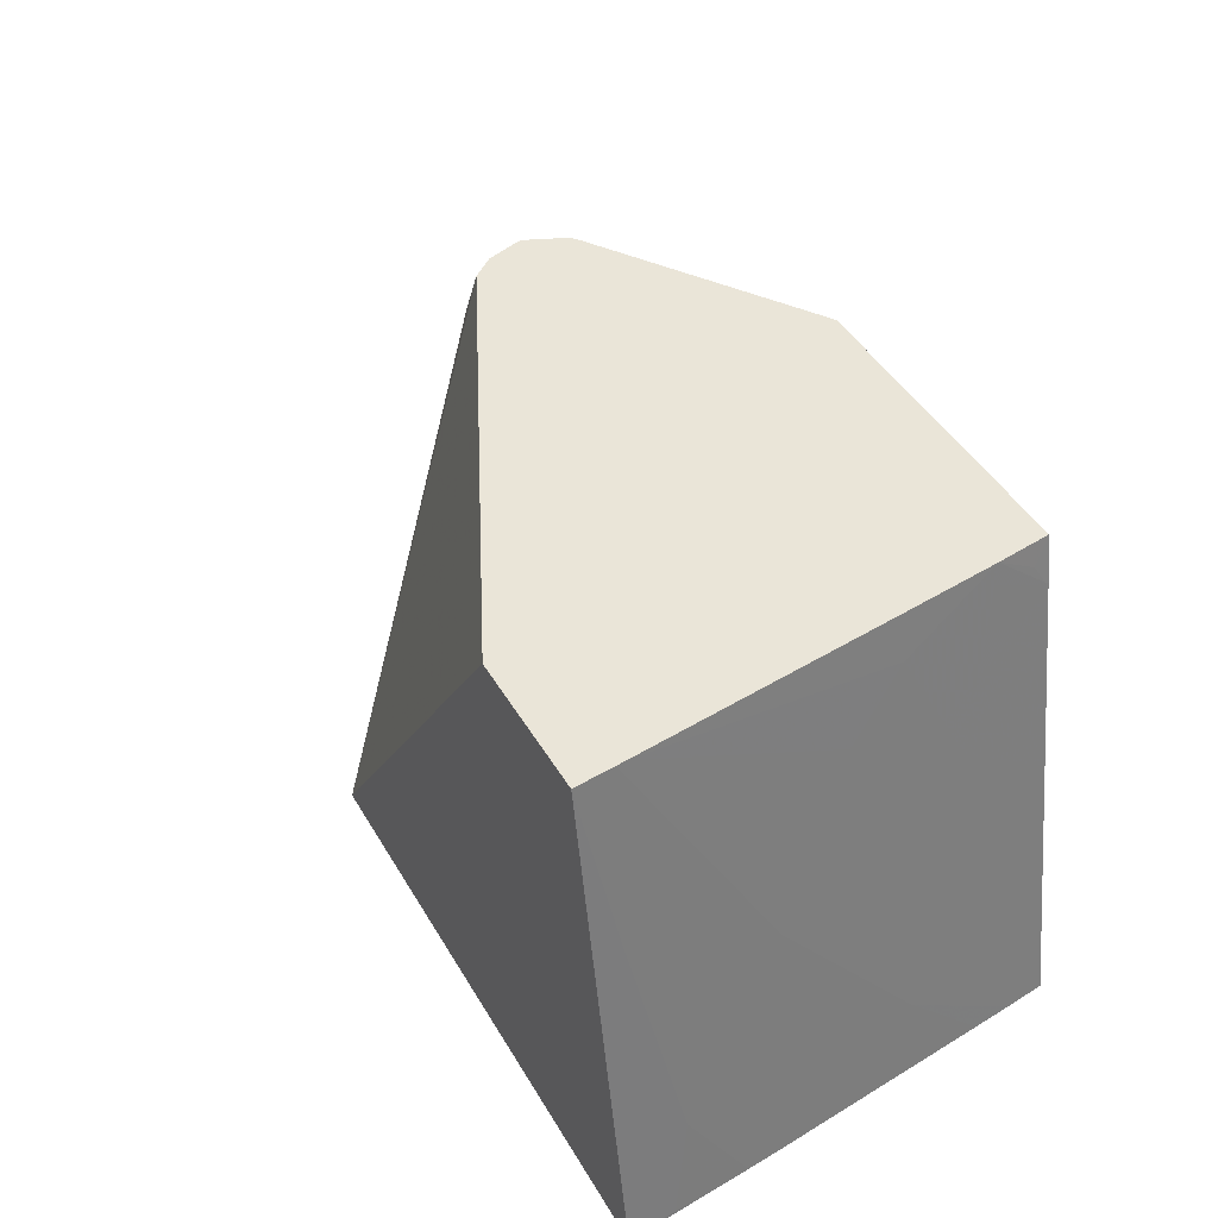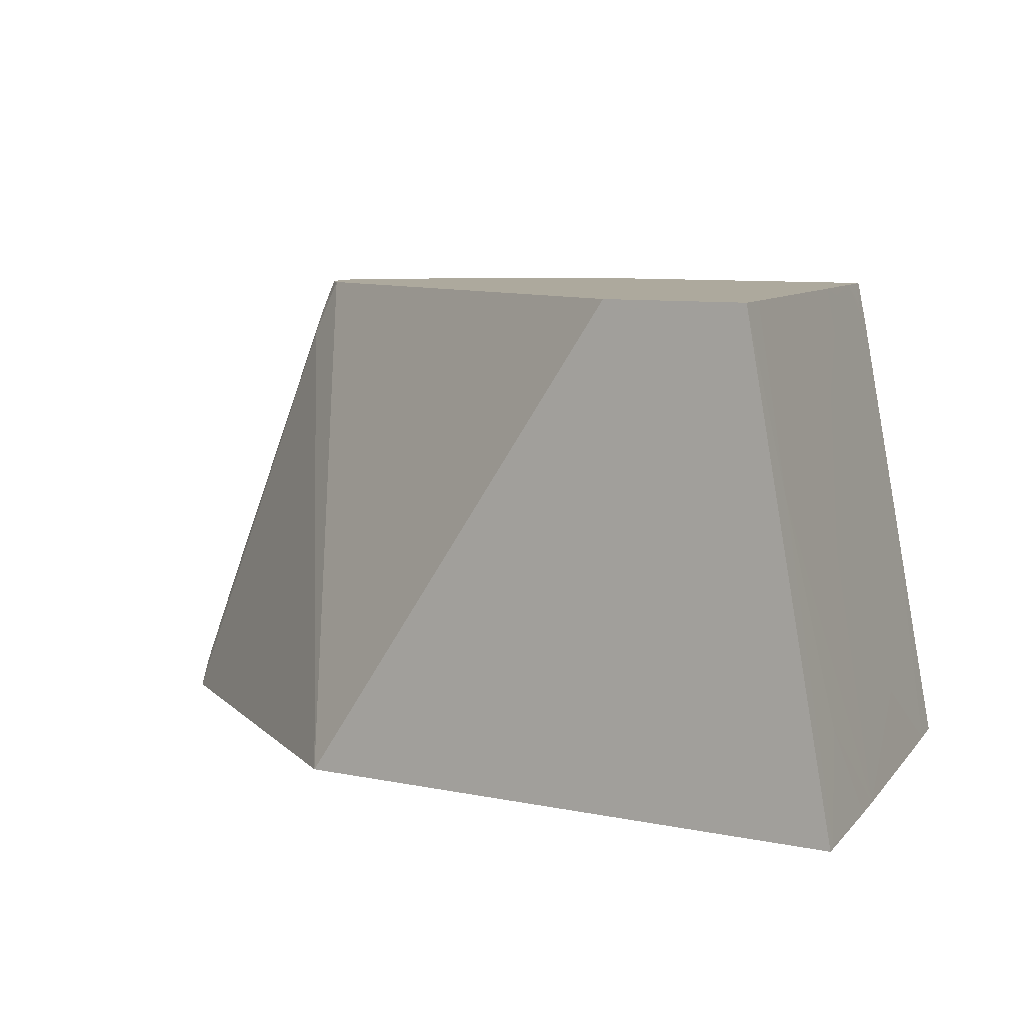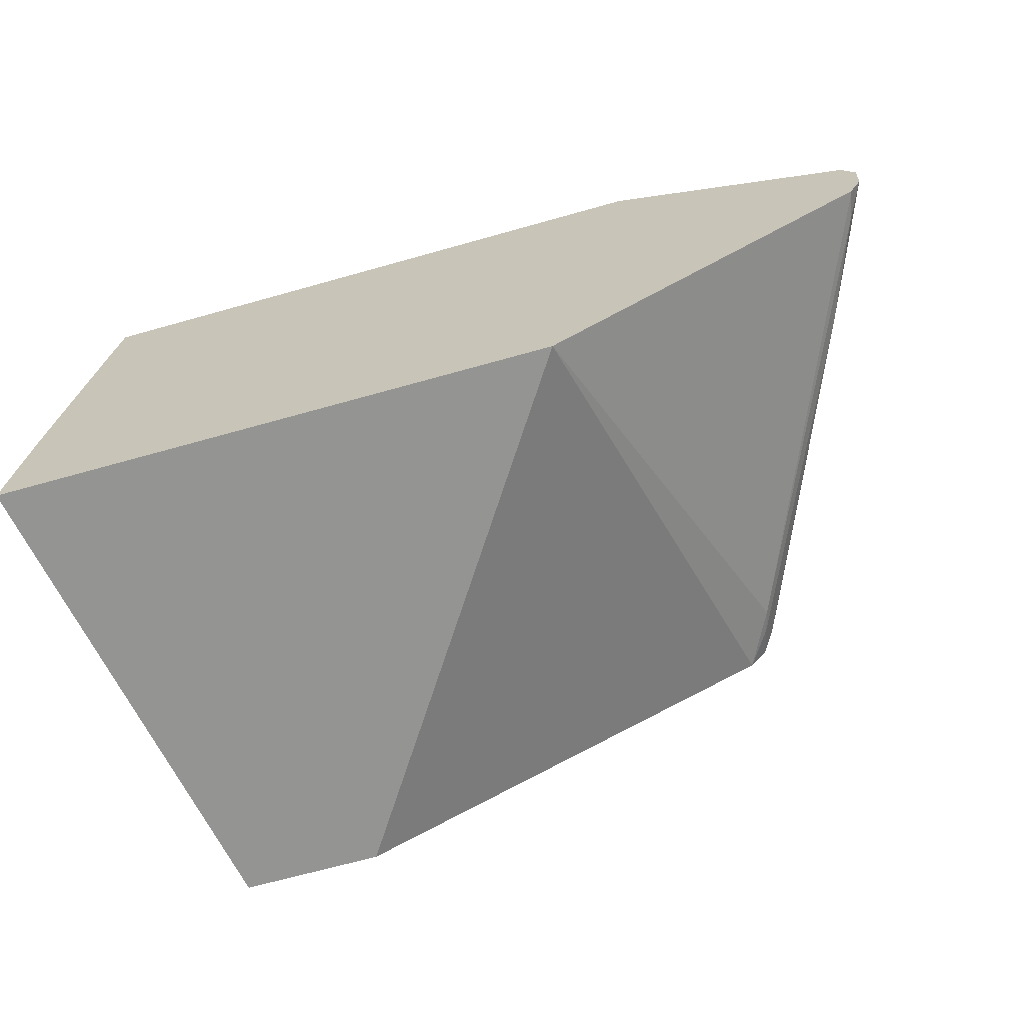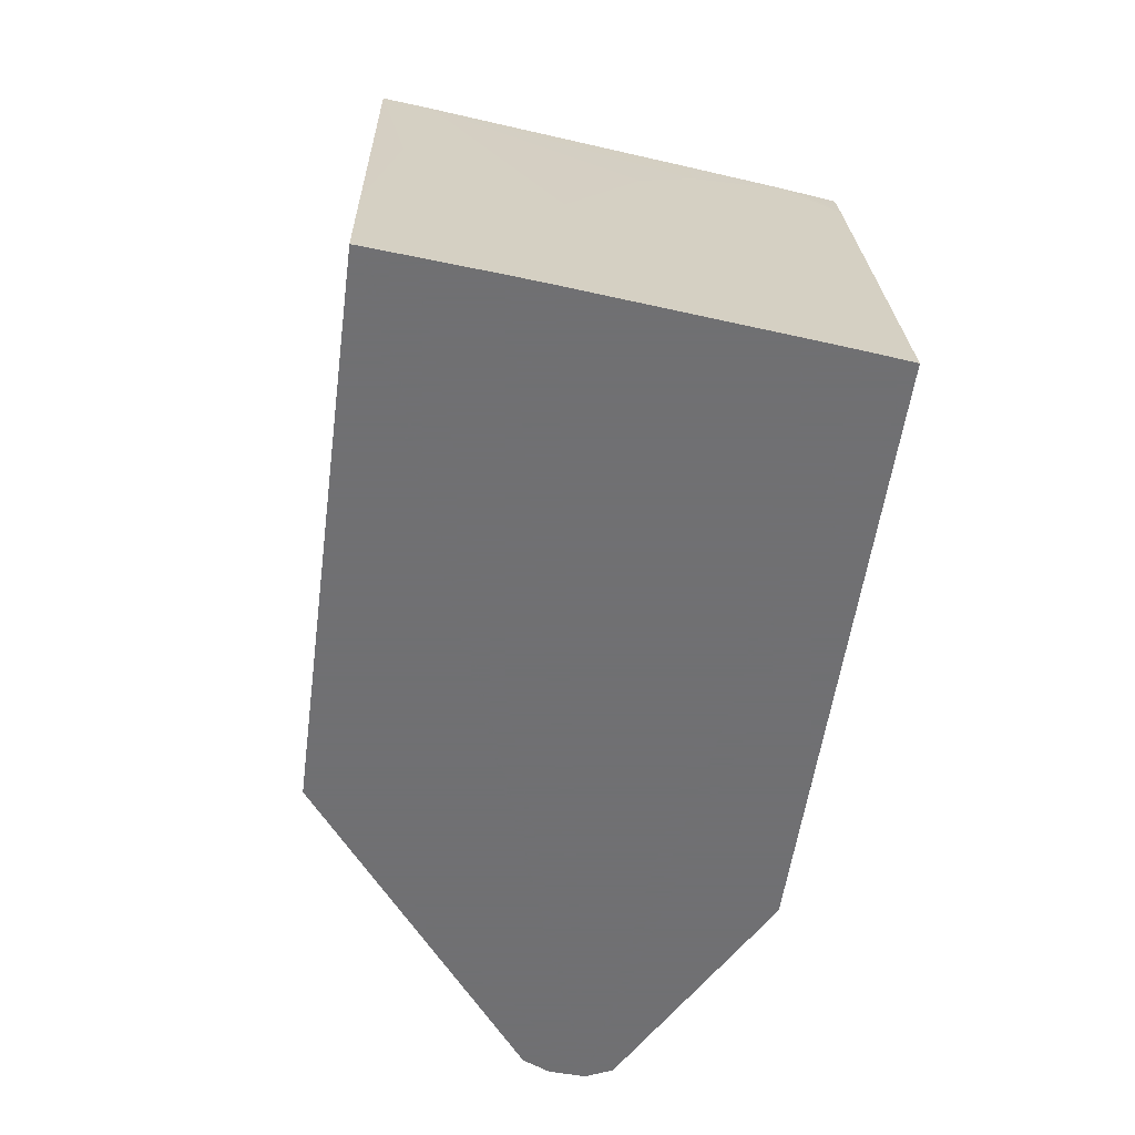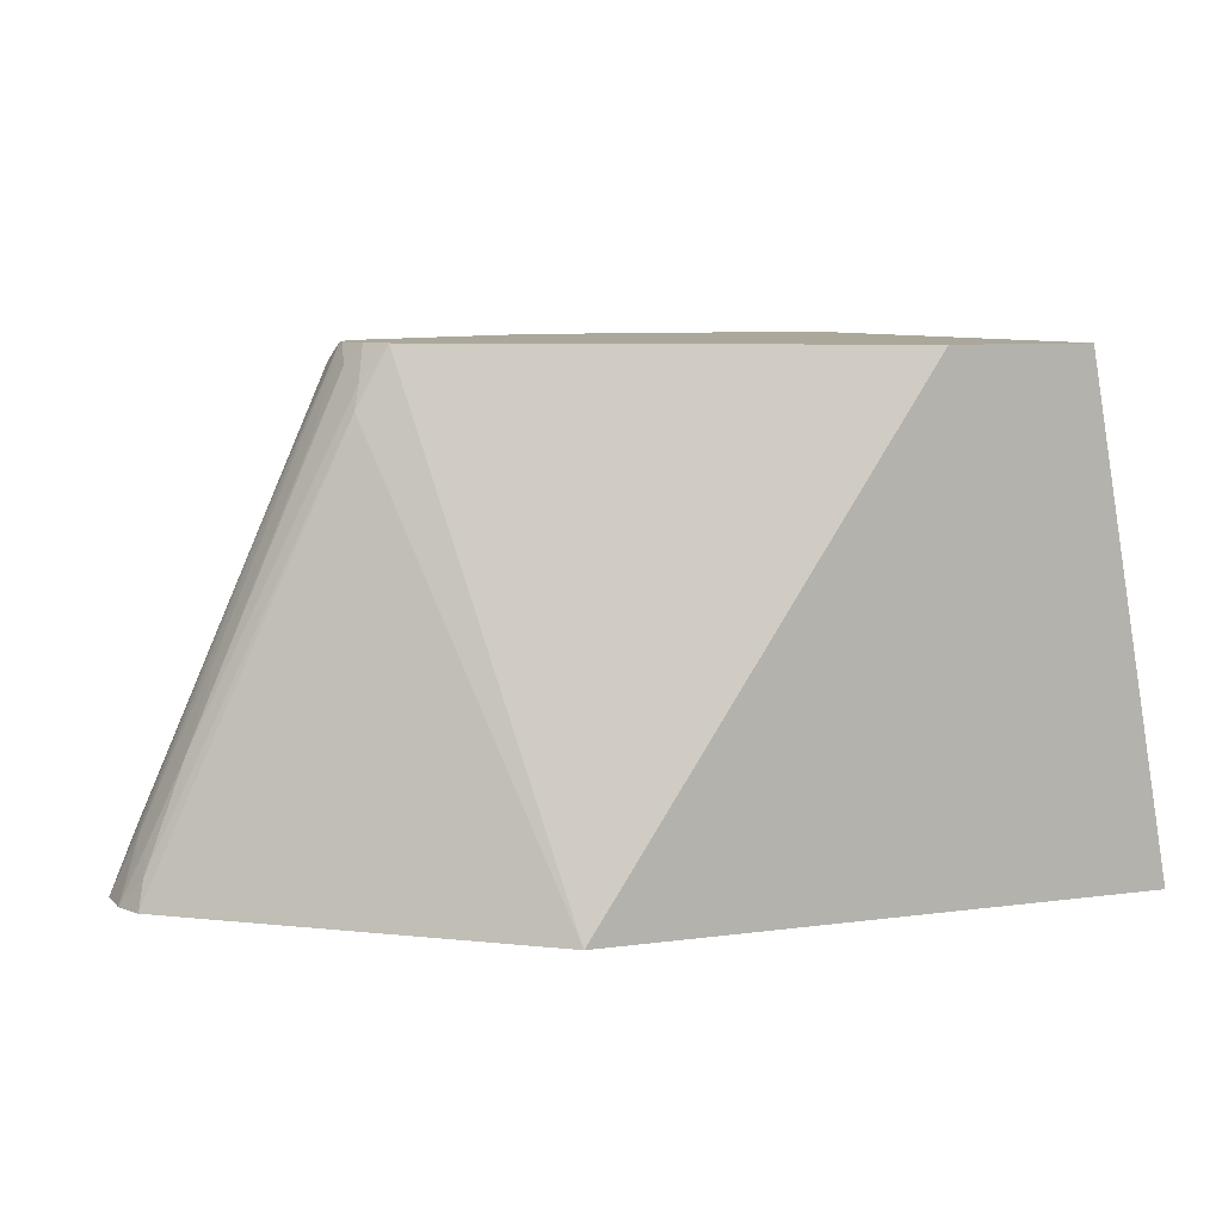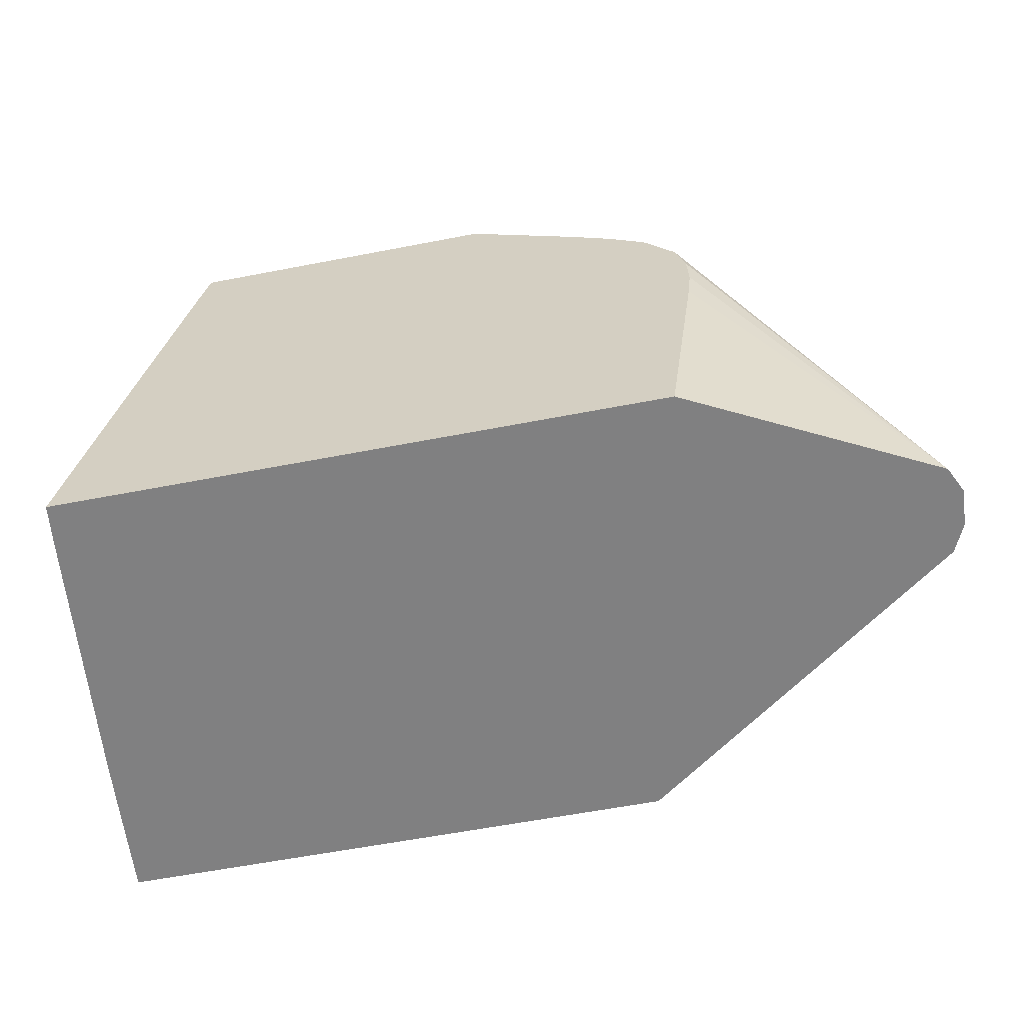
<metadata>
{"format":"obj","ext":"obj","renderer":"f3d","projection":"perspective","resolution":1024,"background":"white","views":[{"elev":45.3,"azim":61.1,"up":"+Z"},{"elev":8.9,"azim":28.2,"up":"+Z"},{"elev":-67.0,"azim":-164.2,"up":"+Y"},{"elev":-55.0,"azim":82.4,"up":"+Z"},{"elev":8.1,"azim":-20.5,"up":"+Z"},{"elev":-60.2,"azim":-168.8,"up":"+Z"}]}
</metadata>
<code>
v -0.01412 -0.007872 0.02354
v -0.01327 -0.007521 0.02536
v -0.01347 -0.00713 0.02455
v -0.01374 -0.007078 0.02354
v -0.01405 -0.009084 0.02354
v -0.01334 -0.008586 0.02547
v -0.01334 -0.00833 0.02547
v -0.009708 -0.008406 0.03396
v -0.01209 -0.007317 0.02782
v -0.007402 -0.008233 0.03909
v -0.01369 -0.006993 0.02354
v -0.00666 -0.002924 0.03446
v -0.006677 -0.002924 0.03441
v -0.01402 -0.009084 0.02362
v -0.01362 -0.009998 0.02354
v -0.01343 -0.009839 0.0245
v -0.01327 -0.009393 0.02531
v -0.01351 -0.009028 0.02488
v -0.01214 -0.009737 0.02792
v -0.01081 -0.009084 0.03128
v -0.007253 -0.009084 0.03964
v -0.009708 -0.008657 0.03396
v -0.01091 -0.007251 0.03032
v -0.006668 -0.007781 0.03964
v -0.006968 -0.002924 0.0333
v -0.007002 -0.002924 0.03209
v -0.006884 -0.002924 0.03097
v -0.005871 -0.002924 0.02354
v -0.005764 -0.002924 0.03571
v -0.0136 -0.009995 0.02362
v -0.002989 -0.01791 0.02354
v -0.00733 -0.01095 0.03773
v -0.00714 -0.01076 0.03854
v -0.008511 -0.009778 0.03642
v -0.007368 -0.009954 0.03899
v -0.007224 -0.009245 0.03964
v -0.006441 -0.007576 0.03964
v -0.0056 -0.002924 0.03589
v 0.01381 -0.002924 0.02354
v -0.002954 -0.01791 0.0236
v -0.006326 -0.01104 0.03964
v 0.01529 -0.01791 0.02354
v -0.006899 -0.01032 0.03964
v 0.0005034 -0.002926 0.03964
v -0.002807 -0.002924 0.03775
v -0.003421 -0.002924 0.03739
v -0.004512 -0.002924 0.03671
v 0.0122 -0.002924 0.03197
v 0.01397 -0.004239 0.02354
v 0.007709 -0.01791 0.03964
v 0.01526 -0.01756 0.02354
v 0.01525 -0.01756 0.02362
v 0.01521 -0.01791 0.02397
v 0.0005206 -0.002924 0.03964
v 0.01213 -0.005849 0.03403
v 0.01101 -0.002924 0.03816
v 0.01101 -0.003029 0.0382
v 0.01388 -0.007872 0.02604
v 0.0141 -0.005451 0.02354
v 0.01233 -0.01791 0.03964
v 0.01526 -0.01749 0.02354
v 0.01515 -0.01628 0.02354
v 0.01515 -0.01635 0.02362
v 0.01454 -0.0157 0.02668
v 0.01332 -0.017 0.03389
v 0.01449 -0.01791 0.02792
v 0.01483 -0.01791 0.02604
v 0.0107 -0.002924 0.03964
v 0.01092 -0.004681 0.03964
v 0.01156 -0.007872 0.03815
v 0.01093 -0.003434 0.03887
v 0.01331 -0.0122 0.03145
v 0.01483 -0.01264 0.02354
v 0.01232 -0.01782 0.03964
v 0.01495 -0.01385 0.02354
v 0.01221 -0.01666 0.03964
v 0.01075 -0.003348 0.03964
v 0.01127 -0.007872 0.03964
v 0.01119 -0.006661 0.03936
v 0.01218 -0.01635 0.03964
v 0.01211 -0.009699 0.03633
f 31 60 50
f 31 50 40
f 32 41 33
f 33 41 43
f 33 43 35
f 34 35 36
f 35 43 36
f 37 44 45
f 37 46 47
f 37 47 38
f 39 48 49
f 40 50 41
f 42 51 52
f 42 52 53
f 44 54 45
f 48 55 49
f 37 45 46
f 31 66 60
f 31 53 67
f 31 42 53
f 48 56 57
f 21 74 76
f 21 76 80
f 21 80 78
f 21 78 69
f 21 69 77
f 21 77 68
f 31 67 66
f 21 54 44
f 21 37 24
f 24 37 38
f 24 38 29
f 30 31 32
f 21 60 74
f 31 40 41
f 31 41 32
f 21 44 37
f 21 68 54
f 64 73 65
f 49 58 59
f 63 75 64
f 64 75 73
f 65 72 76
f 65 76 74
f 65 73 72
f 68 77 71
f 69 71 77
f 62 75 63
f 69 78 79
f 70 79 78
f 70 78 80
f 70 80 81
f 70 81 72
f 72 81 80
f 72 80 76
f 21 50 60
f 69 79 70
f 60 65 74
f 60 66 65
f 58 70 72
f 49 55 58
f 51 61 52
f 52 61 62
f 52 62 63
f 52 63 64
f 52 64 65
f 52 65 66
f 52 66 67
f 52 67 53
f 55 57 69
f 55 69 70
f 55 70 58
f 56 68 57
f 57 68 71
f 57 71 69
f 58 72 73
f 58 73 59
f 48 57 55
f 21 41 50
f 6 8 7
f 21 36 43
f 2 9 3
f 2 8 10
f 2 10 9
f 3 11 4
f 3 9 12
f 21 43 41
f 3 13 11
f 1 8 2
f 5 14 6
f 5 16 17
f 5 17 14
f 6 14 18
f 6 18 19
f 6 19 20
f 6 20 21
f 6 21 22
f 5 15 16
f 6 22 8
f 1 7 8
f 1 5 6
f 1 2 3
f 1 3 4
f 1 4 11
f 1 11 28
f 1 28 39
f 1 39 49
f 1 49 59
f 1 6 7
f 1 59 73
f 1 75 62
f 1 62 61
f 1 61 51
f 1 51 42
f 1 42 31
f 1 31 15
f 1 15 5
f 1 73 75
f 8 22 21
f 3 12 13
f 9 23 12
f 12 27 26
f 12 26 25
f 12 25 13
f 14 17 18
f 15 30 16
f 15 31 30
f 16 19 17
f 12 28 27
f 16 30 32
f 16 33 19
f 8 21 10
f 19 34 20
f 19 33 35
f 19 35 34
f 20 34 21
f 21 34 36
f 16 32 33
f 12 39 28
f 17 19 18
f 12 56 48
f 12 48 39
f 9 10 23
f 10 21 24
f 10 12 23
f 11 13 25
f 11 25 26
f 11 26 27
f 11 27 28
f 10 24 12
f 12 29 38
f 12 38 47
f 12 47 46
f 12 46 45
f 12 45 54
f 12 54 68
f 12 24 29
f 12 68 56

</code>
